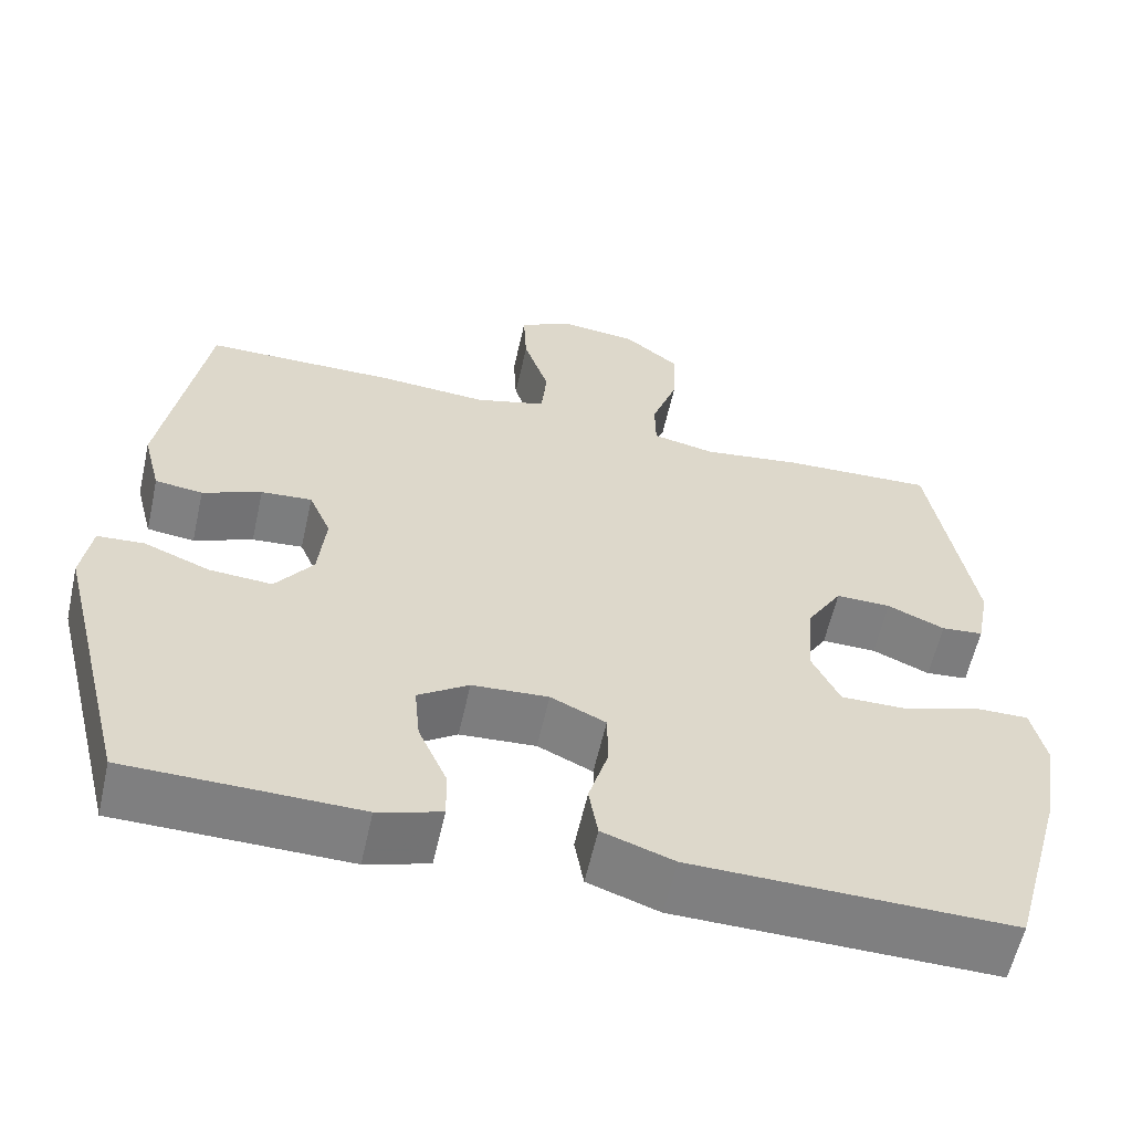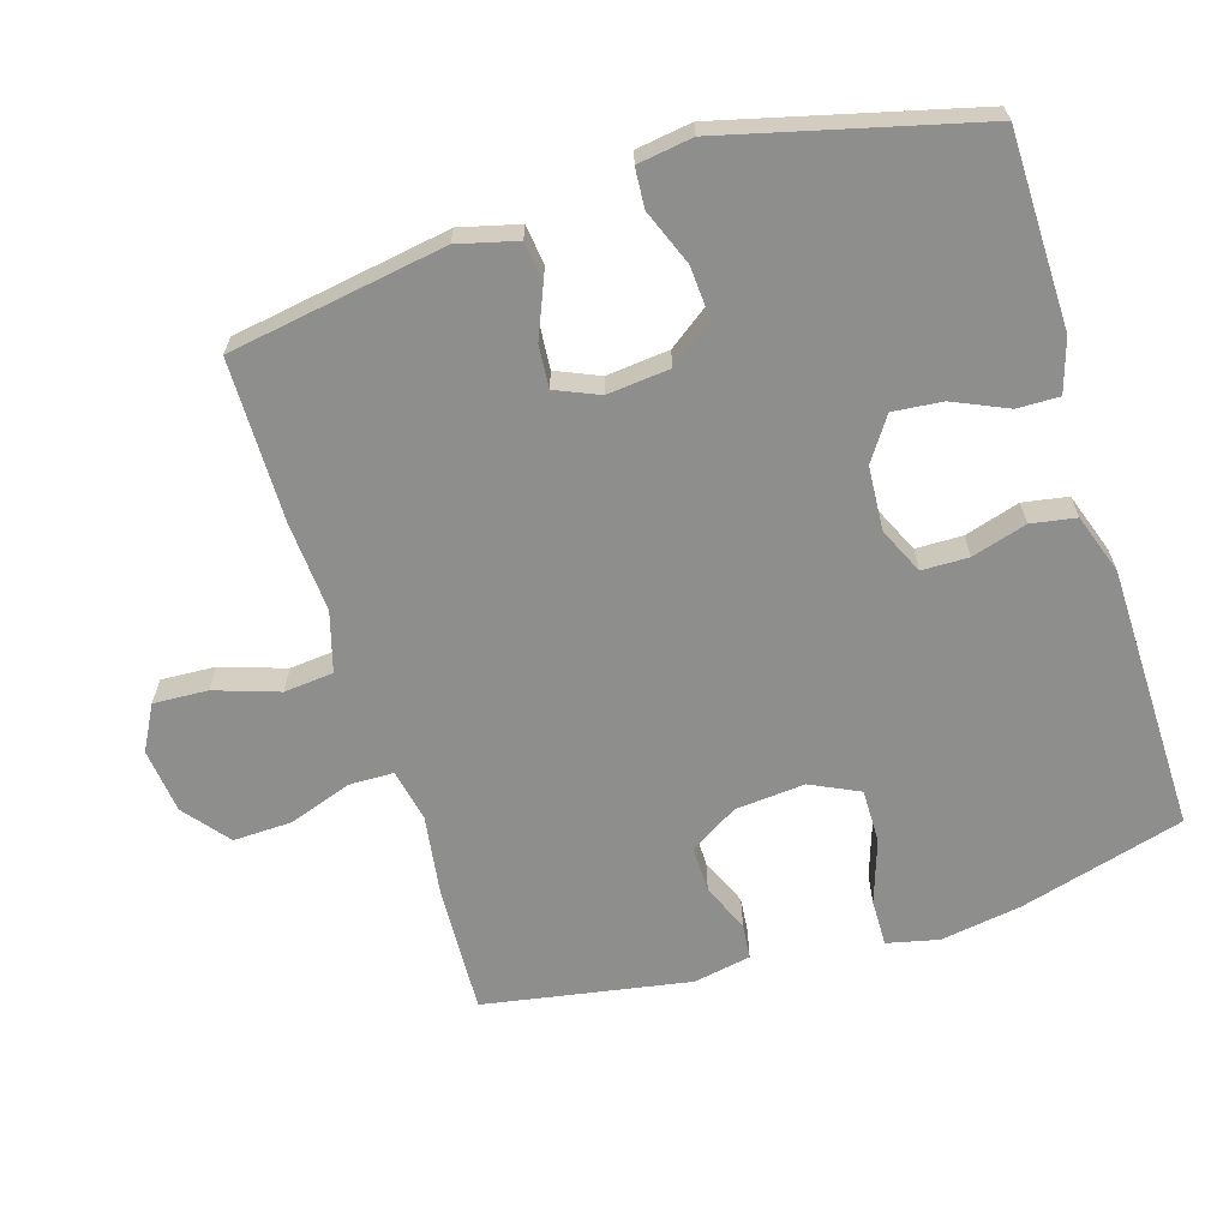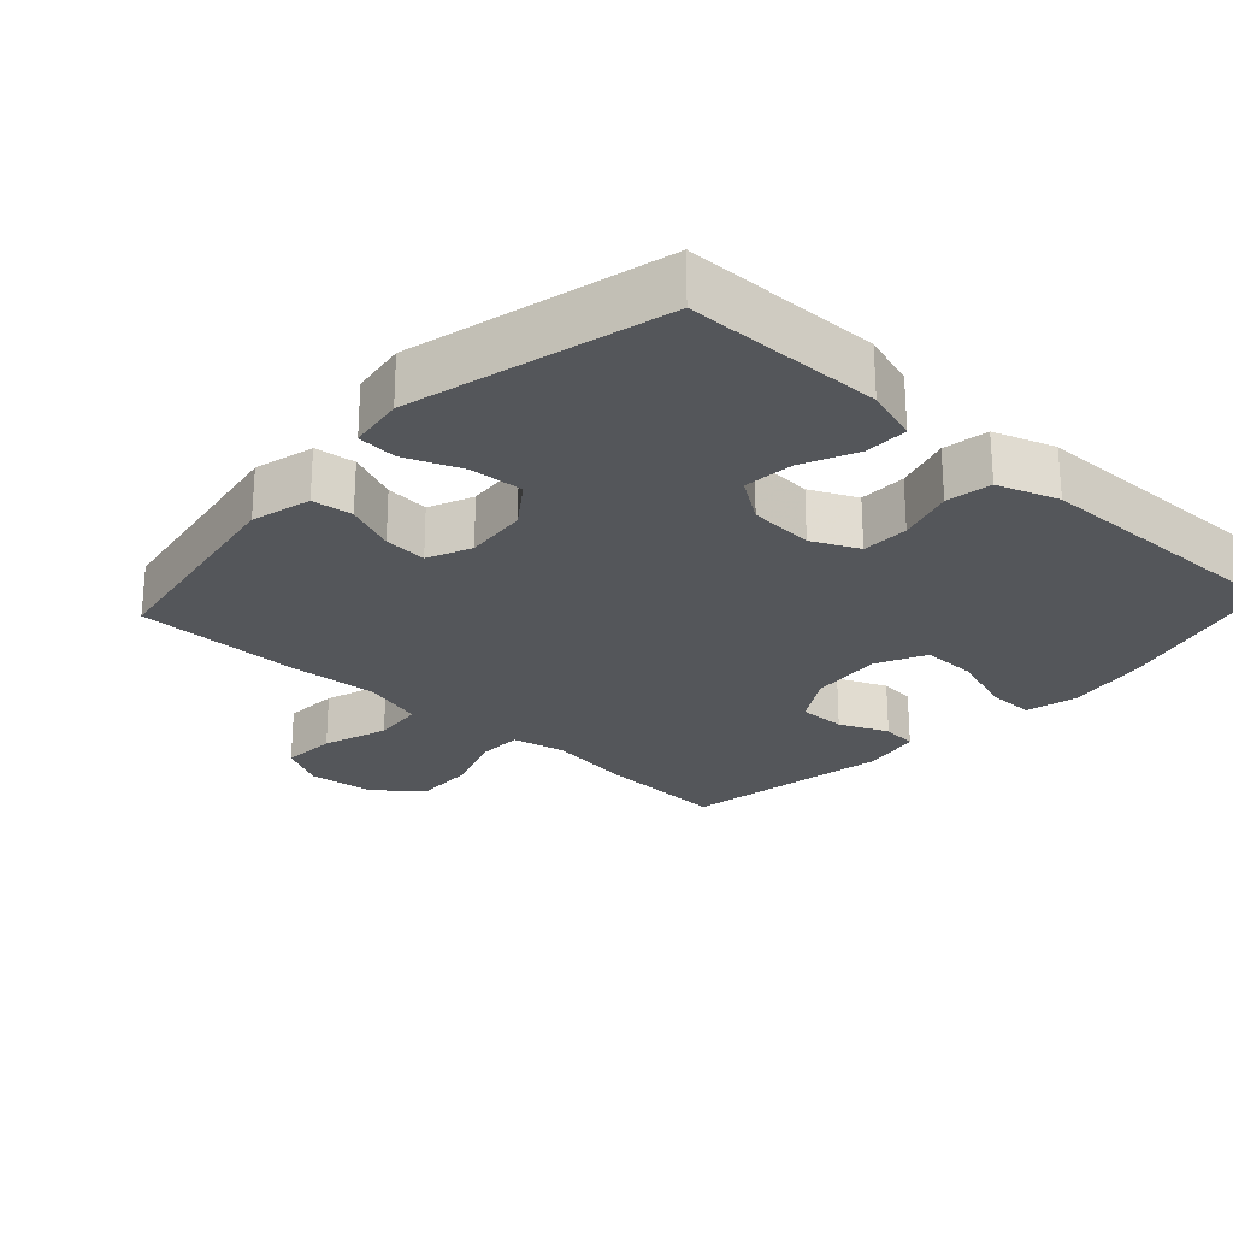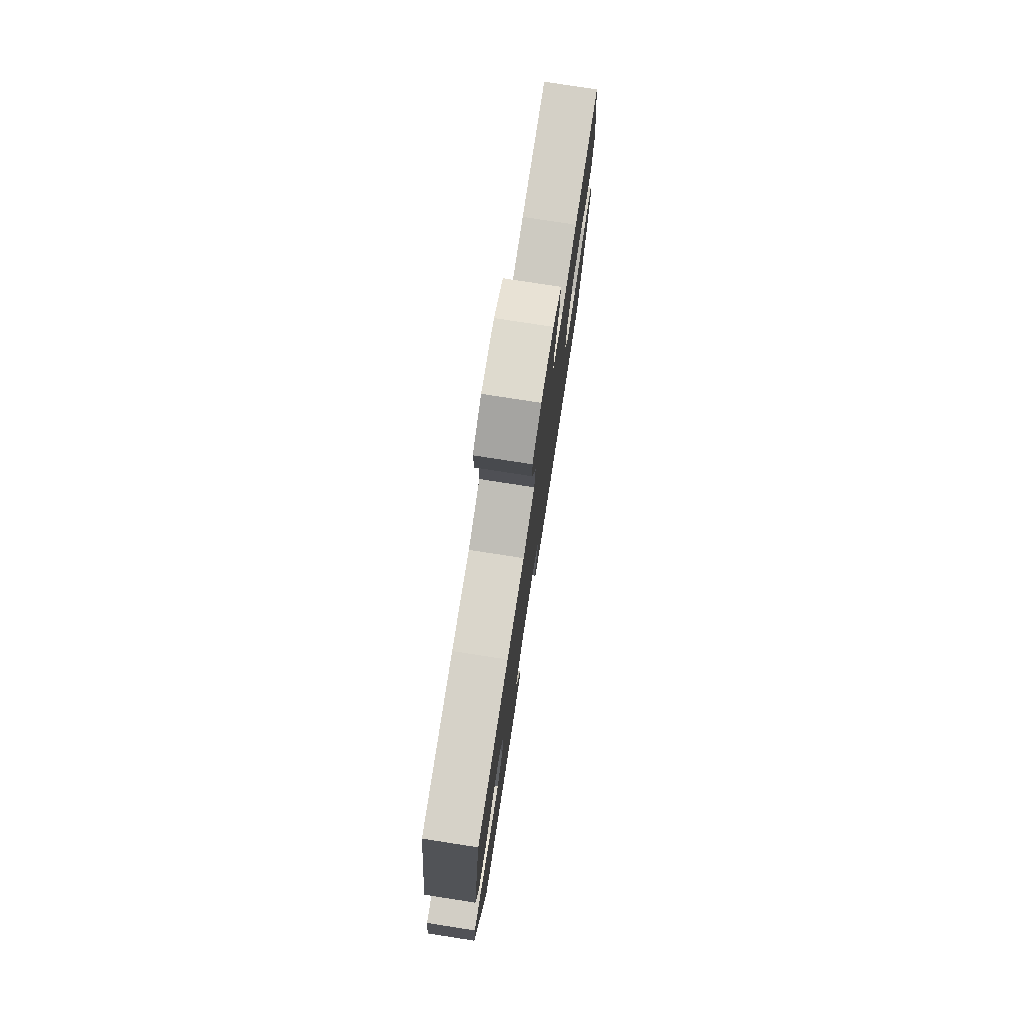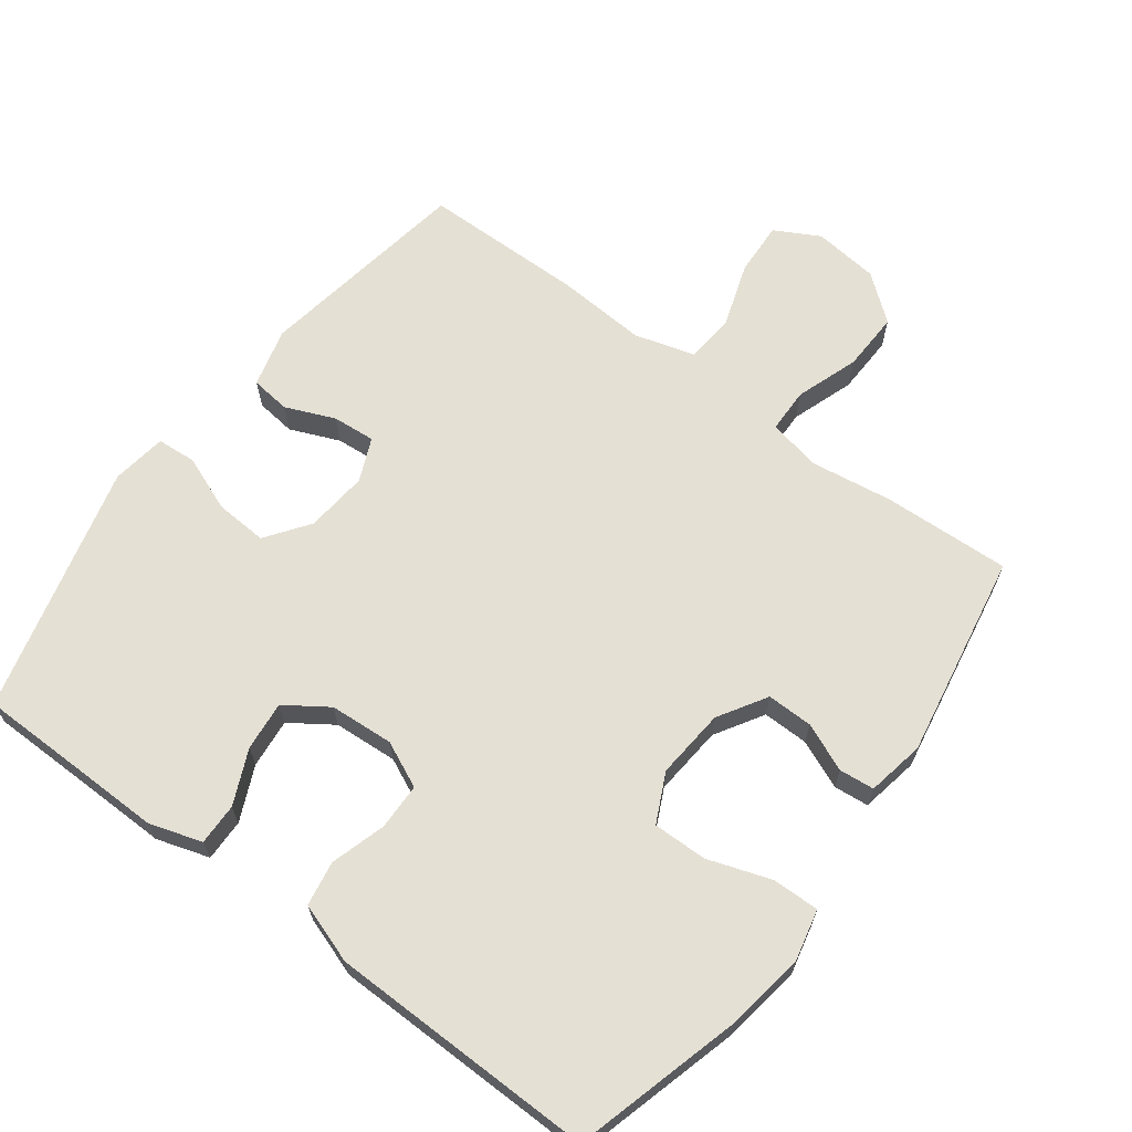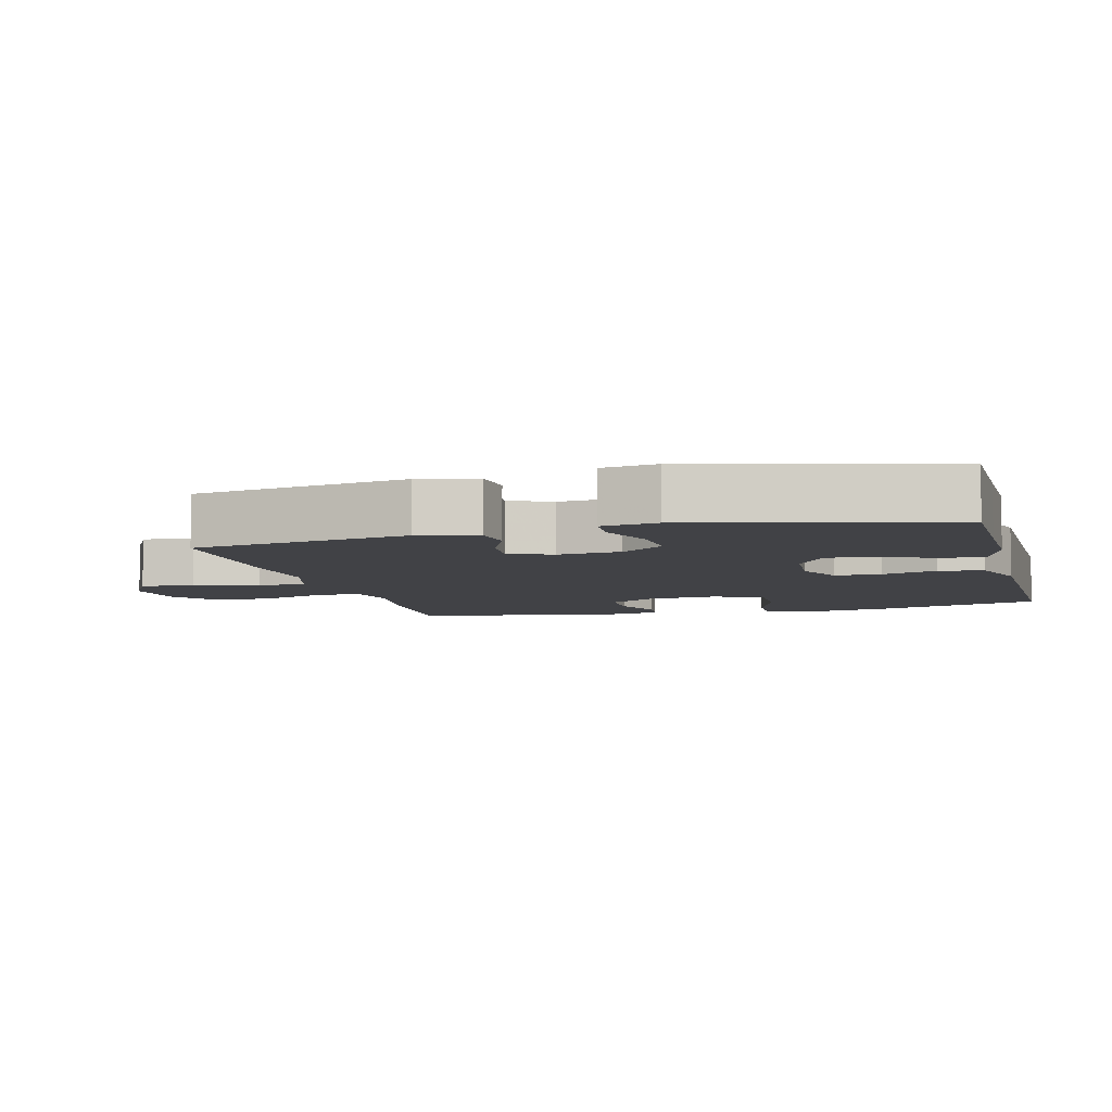
<metadata>
{"format":"obj","ext":"obj","renderer":"f3d","projection":"perspective","resolution":1024,"background":"white","views":[{"elev":-59.6,"azim":167.4,"up":"+Z"},{"elev":-64.8,"azim":107.1,"up":"+Y"},{"elev":-25.2,"azim":137.4,"up":"+Y"},{"elev":77.9,"azim":98.8,"up":"+Z"},{"elev":65.9,"azim":-143.4,"up":"+Y"},{"elev":-6.6,"azim":104.7,"up":"+Y"}]}
</metadata>
<code>
v 0.5 0.07 0.5
v 0.552 0.07 0.186
v 0.53 0.07 0.1
v 0.472 0.07 0.093
v 0.4 0.07 0.123
v 0.338 0.07 0.128
v 0.311 0.07 0.065
v 0.32 0.07 -0.026
v 0.366 0.07 -0.089
v 0.442 0.07 -0.084
v 0.523 0.07 -0.052
v 0.58 0.07 -0.056
v 0.592 0.07 -0.136
v 0.5 0.07 -0.5
v 0.34 0.07 -0.502
v 0.219 0.07 -0.504
v 0.142 0.07 -0.48
v 0.143 0.07 -0.419
v 0.178 0.07 -0.34
v 0.185 0.07 -0.268
v 0.123 0.07 -0.226
v 0.03 0.07 -0.22
v -0.037 0.07 -0.251
v -0.038 0.07 -0.319
v -0.014 0.07 -0.399
v -0.025 0.07 -0.464
v -0.112 0.07 -0.494
v -0.242 0.07 -0.496
v -0.5 0.07 -0.5
v -0.567 0.07 -0.26
v -0.586 0.07 -0.142
v -0.569 0.07 -0.067
v -0.501 0.07 -0.068
v -0.409 0.07 -0.099
v -0.33 0.07 -0.1
v -0.296 0.07 -0.029
v -0.305 0.07 0.073
v -0.348 0.07 0.143
v -0.415 0.07 0.142
v -0.485 0.07 0.112
v -0.536 0.07 0.117
v -0.552 0.07 0.201
v -0.5 0.07 0.5
v -0.314 0.07 0.492
v -0.195 0.07 0.475
v -0.118 0.07 0.491
v -0.117 0.07 0.556
v -0.149 0.07 0.647
v -0.152 0.07 0.733
v -0.086 0.07 0.786
v 0.009 0.07 0.797
v 0.074 0.07 0.762
v 0.07 0.07 0.683
v 0.039 0.07 0.59
v 0.046 0.07 0.518
v 0.133 0.07 0.493
v 0.265 0.07 0.502
v 0.5 0 0.5
v 0.552 0 0.186
v 0.53 0 0.1
v 0.472 0 0.093
v 0.4 0 0.123
v 0.338 0 0.128
v 0.311 0 0.065
v 0.32 0 -0.026
v 0.366 0 -0.089
v 0.442 0 -0.084
v 0.523 0 -0.052
v 0.58 0 -0.056
v 0.592 0 -0.136
v 0.5 0 -0.5
v 0.34 0 -0.502
v 0.219 0 -0.504
v 0.142 0 -0.48
v 0.143 0 -0.419
v 0.178 0 -0.34
v 0.185 0 -0.268
v 0.123 0 -0.226
v 0.03 0 -0.22
v -0.037 0 -0.251
v -0.038 0 -0.319
v -0.014 0 -0.399
v -0.025 0 -0.464
v -0.112 0 -0.494
v -0.242 0 -0.496
v -0.5 0 -0.5
v -0.567 0 -0.26
v -0.586 0 -0.142
v -0.569 0 -0.067
v -0.501 0 -0.068
v -0.409 0 -0.099
v -0.33 0 -0.1
v -0.296 0 -0.029
v -0.305 0 0.073
v -0.348 0 0.143
v -0.415 0 0.142
v -0.485 0 0.112
v -0.536 0 0.117
v -0.552 0 0.201
v -0.5 0 0.5
v -0.314 0 0.492
v -0.195 0 0.475
v -0.118 0 0.491
v -0.117 0 0.556
v -0.149 0 0.647
v -0.152 0 0.733
v -0.086 0 0.786
v 0.009 0 0.797
v 0.074 0 0.762
v 0.07 0 0.683
v 0.039 0 0.59
v 0.046 0 0.518
v 0.133 0 0.493
v 0.265 0 0.502
f 56 57 1 2
f 55 56 2 3
f 51 52 53 54
f 51 54 55
f 50 51 55
f 47 48 49 50
f 46 47 50 55
f 45 46 55 3
f 39 40 41 42
f 38 39 42 43
f 37 38 43 44
f 31 32 33 34
f 31 34 35
f 28 29 30 31
f 28 31 35
f 27 28 35 36
f 24 25 26 27
f 23 24 27 36
f 16 17 18 19
f 15 16 19 20
f 14 15 20
f 13 14 20
f 10 11 12 13
f 9 10 13 20
f 8 9 20 21
f 45 3 4 5
f 45 5 6
f 44 45 6 7
f 22 23 36 37
f 21 22 37 44
f 7 8 21 44
f 59 58 114 113
f 60 59 113 112
f 111 110 109 108
f 112 111 108
f 112 108 107
f 107 106 105 104
f 112 107 104 103
f 60 112 103 102
f 99 98 97 96
f 100 99 96 95
f 101 100 95 94
f 91 90 89 88
f 92 91 88
f 88 87 86 85
f 92 88 85
f 93 92 85 84
f 84 83 82 81
f 93 84 81 80
f 76 75 74 73
f 77 76 73 72
f 77 72 71
f 77 71 70
f 70 69 68 67
f 77 70 67 66
f 78 77 66 65
f 62 61 60 102
f 63 62 102
f 64 63 102 101
f 94 93 80 79
f 101 94 79 78
f 101 78 65 64
f 1 58 59 2
f 2 59 60 3
f 3 60 61 4
f 4 61 62 5
f 5 62 63 6
f 6 63 64 7
f 7 64 65 8
f 8 65 66 9
f 9 66 67 10
f 10 67 68 11
f 11 68 69 12
f 12 69 70 13
f 13 70 71 14
f 14 71 72 15
f 15 72 73 16
f 16 73 74 17
f 17 74 75 18
f 18 75 76 19
f 19 76 77 20
f 20 77 78 21
f 21 78 79 22
f 22 79 80 23
f 23 80 81 24
f 24 81 82 25
f 25 82 83 26
f 26 83 84 27
f 27 84 85 28
f 28 85 86 29
f 29 86 87 30
f 30 87 88 31
f 31 88 89 32
f 32 89 90 33
f 33 90 91 34
f 34 91 92 35
f 35 92 93 36
f 36 93 94 37
f 37 94 95 38
f 38 95 96 39
f 39 96 97 40
f 40 97 98 41
f 41 98 99 42
f 42 99 100 43
f 43 100 101 44
f 44 101 102 45
f 45 102 103 46
f 46 103 104 47
f 47 104 105 48
f 48 105 106 49
f 49 106 107 50
f 50 107 108 51
f 51 108 109 52
f 52 109 110 53
f 53 110 111 54
f 54 111 112 55
f 55 112 113 56
f 56 113 114 57
f 57 114 58 1

</code>
